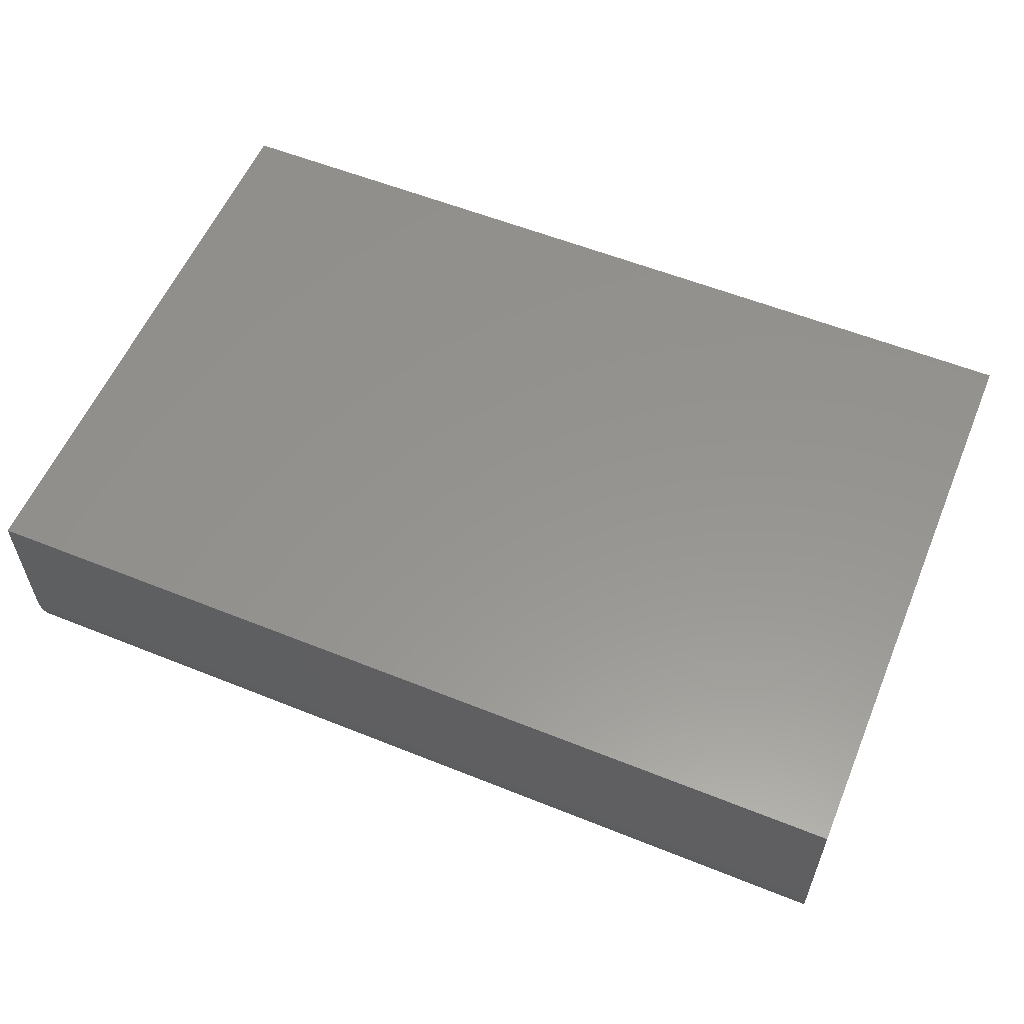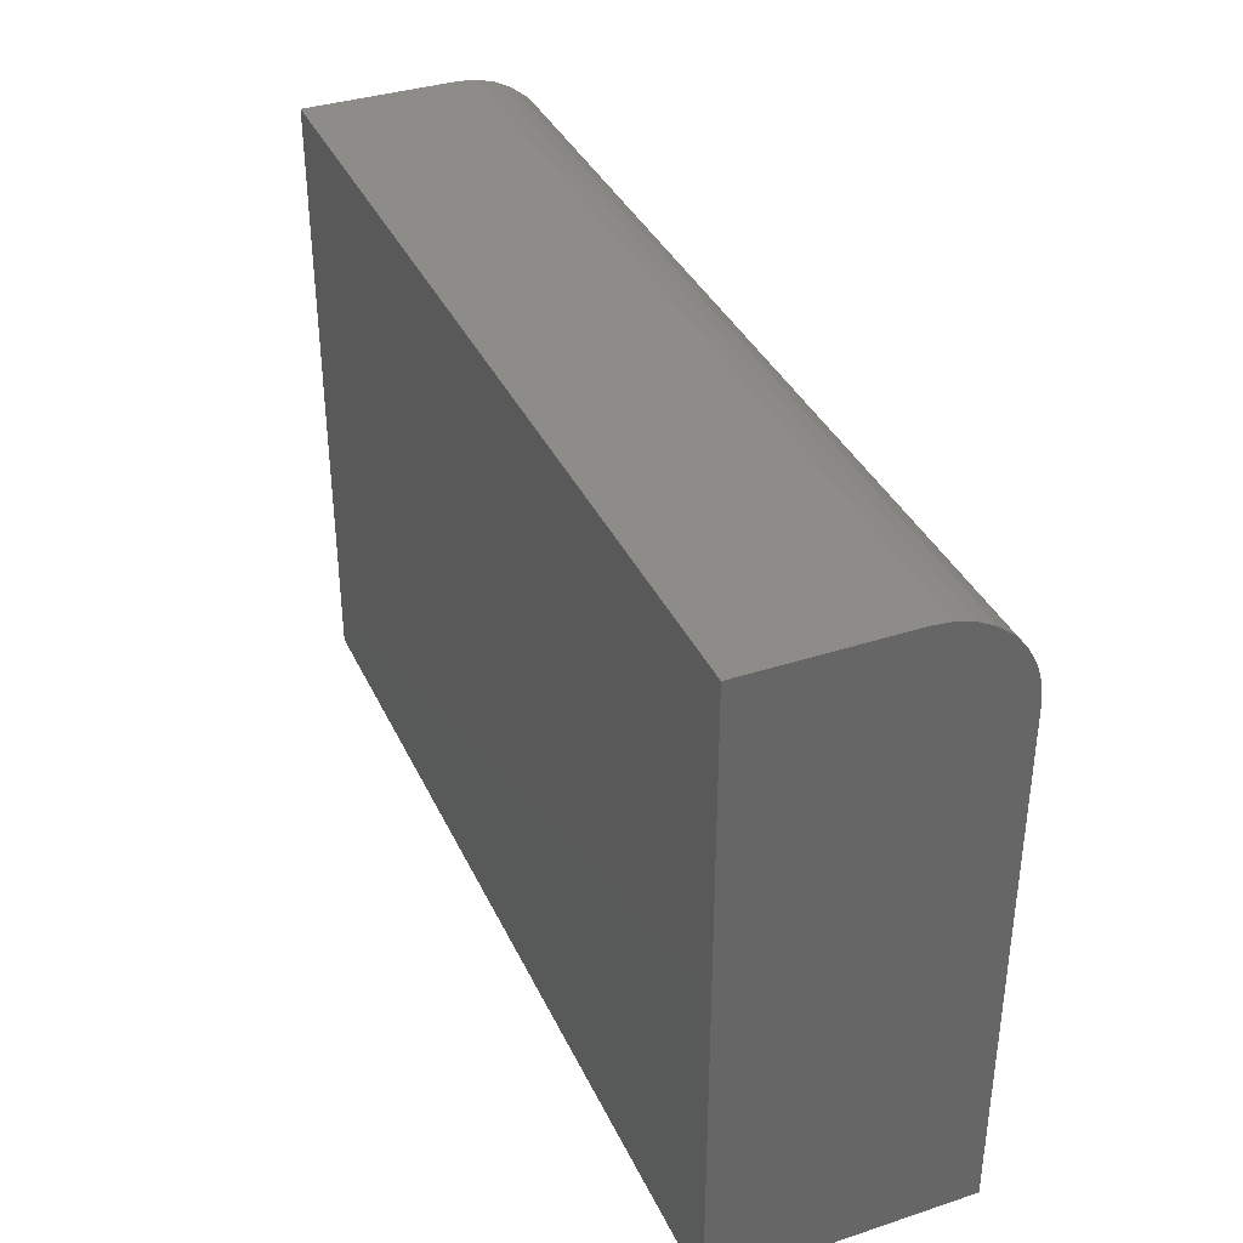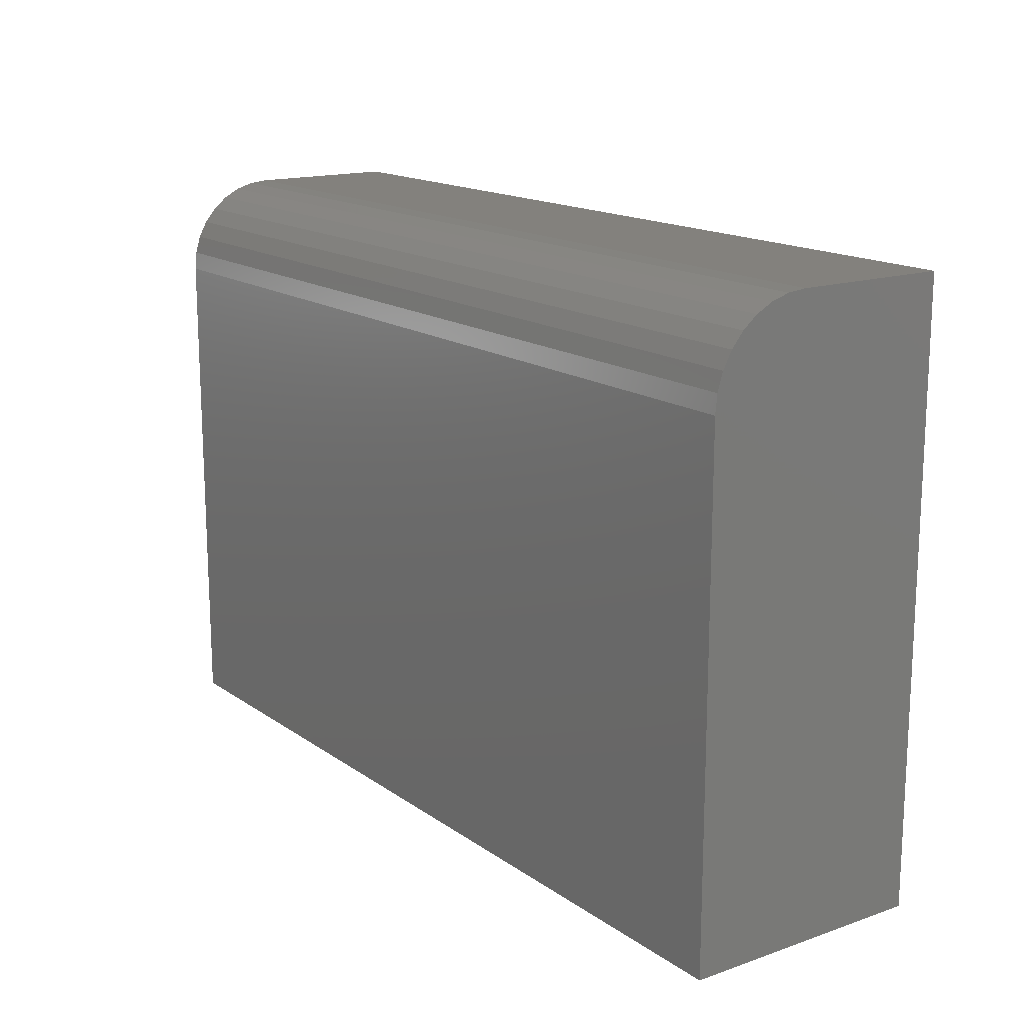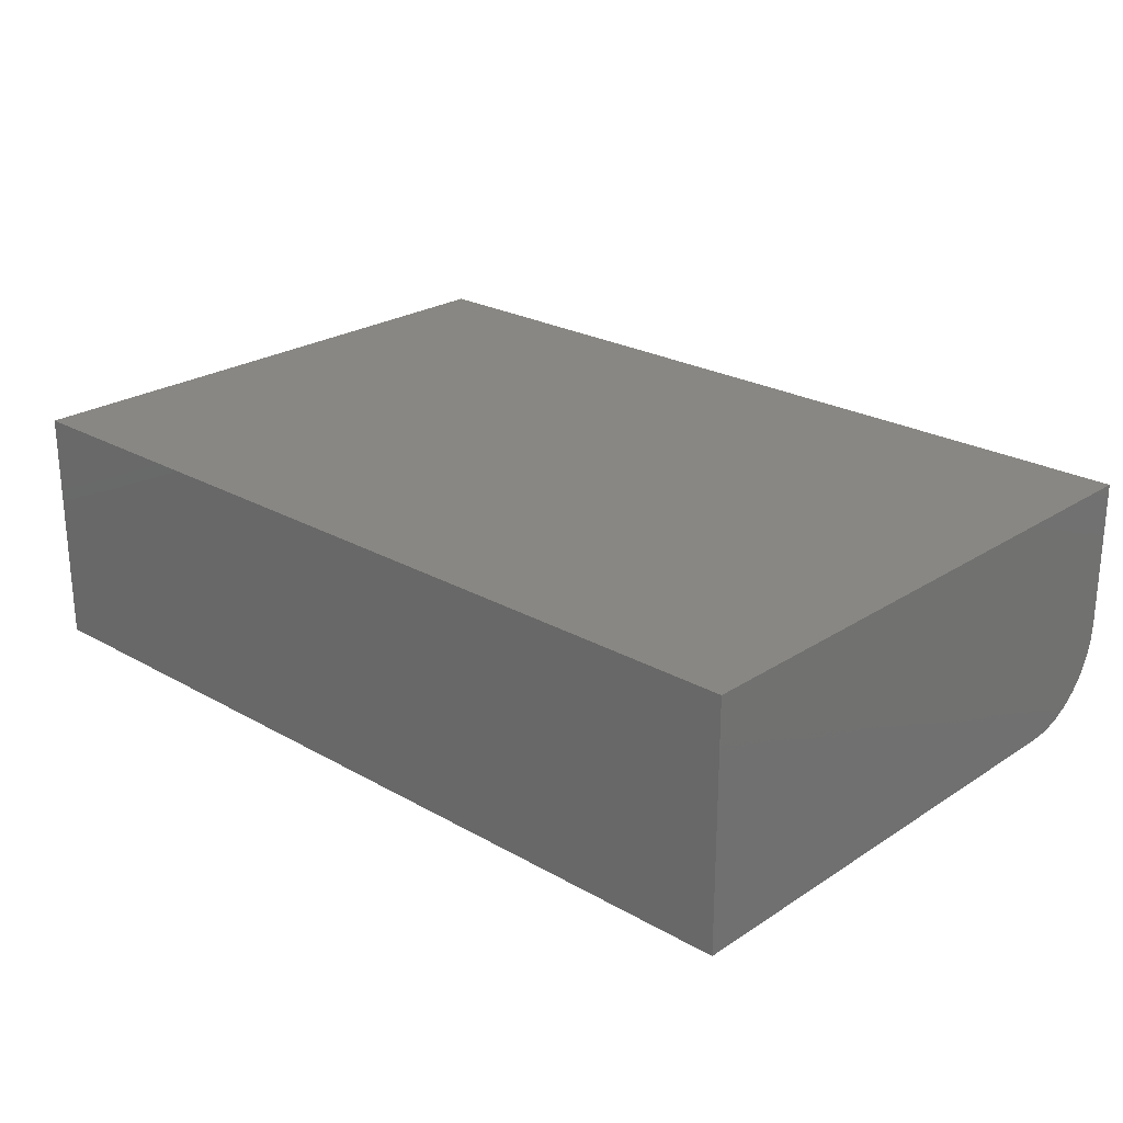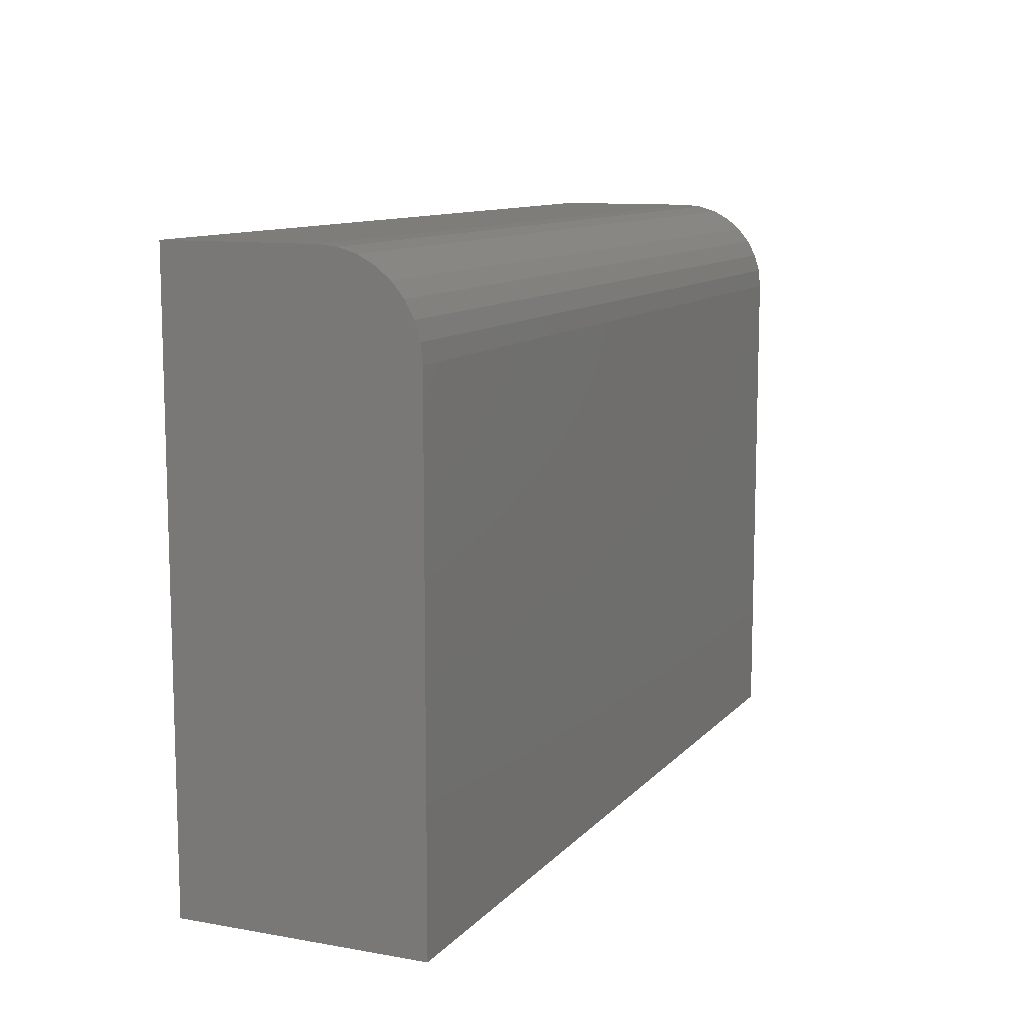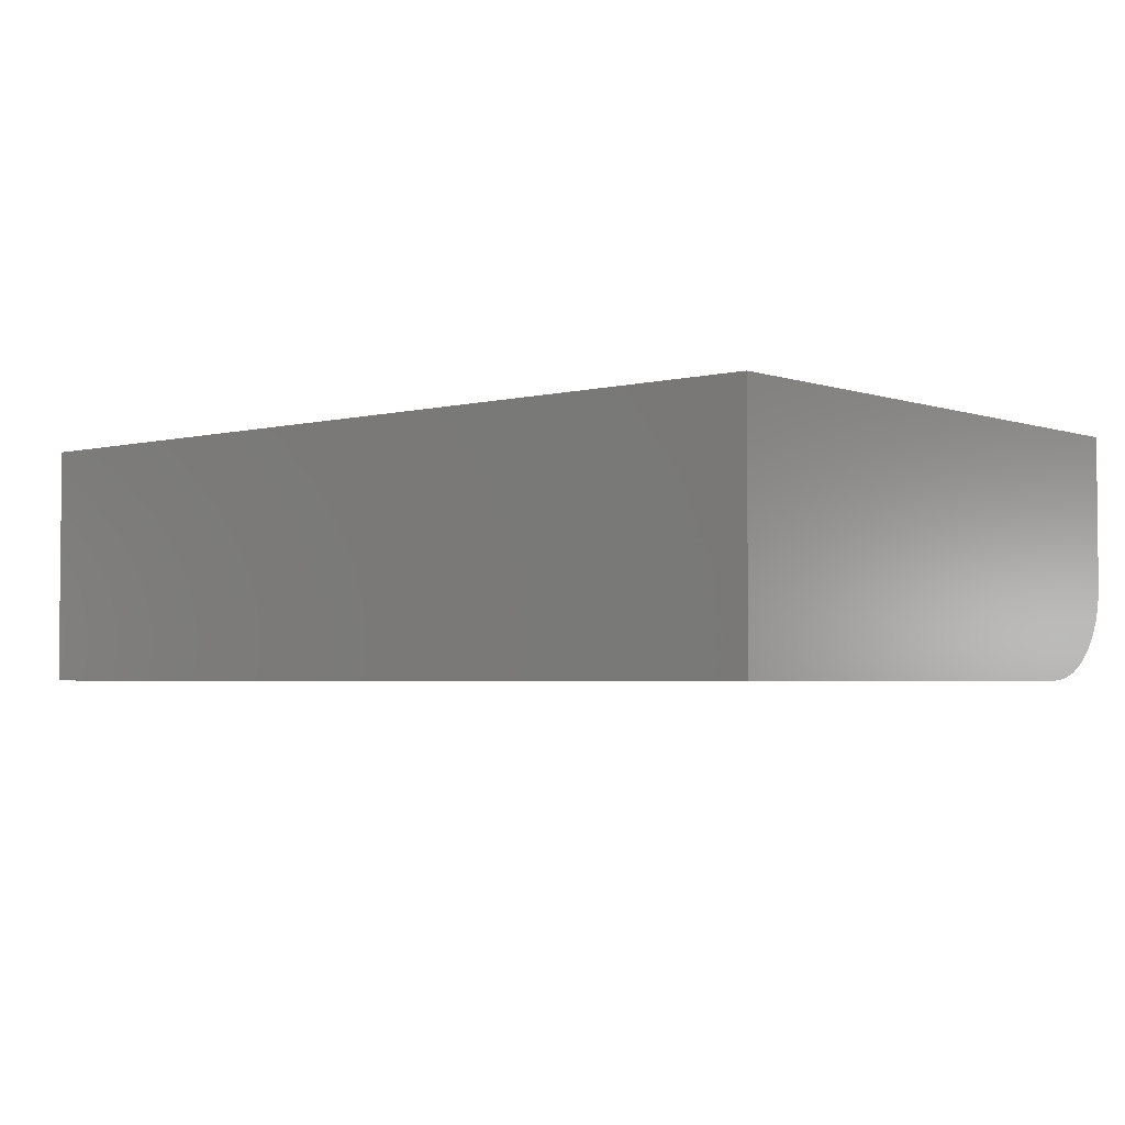
<metadata>
{"format":"stl","ext":"stl","renderer":"f3d","projection":"perspective","resolution":1024,"background":"white","views":[{"elev":57.2,"azim":-157.3,"up":"+Z"},{"elev":36.8,"azim":67.1,"up":"+Y"},{"elev":15.9,"azim":-125.6,"up":"+Y"},{"elev":24.2,"azim":43.1,"up":"+Z"},{"elev":10.6,"azim":113.9,"up":"+Y"},{"elev":-3.2,"azim":40.9,"up":"+Z"}]}
</metadata>
<code>
# stl→obj: 24 verts, 44 faces
v 0 0 0
v 0 0.4192 0
v 0.75 0 0
v 0.75 0.4192 0
v 0 0.4974 0.07812
v 0 0.4959 0.06288
v 0 0.4974 0.2031
v 0 0 0.2031
v 0 0.4914 0.04823
v 0 0.4842 0.03472
v 0 0.4745 0.02288
v 0 0.4626 0.01317
v 0 0.4491 0.005947
v 0 0.4345 0.001501
v 0.75 0.4974 0.2031
v 0.75 0.4974 0.07812
v 0.75 0 0.2031
v 0.75 0.4345 0.001501
v 0.75 0.4491 0.005947
v 0.75 0.4626 0.01317
v 0.75 0.4745 0.02288
v 0.75 0.4842 0.03472
v 0.75 0.4914 0.04823
v 0.75 0.4959 0.06288
f 1 2 3
f 3 2 4
f 5 6 7
f 2 1 8
f 2 8 7
f 2 7 6
f 2 6 9
f 2 9 10
f 2 10 11
f 2 11 12
f 2 12 13
f 2 13 14
f 15 16 7
f 7 16 5
f 15 17 3
f 15 3 4
f 15 4 18
f 15 18 19
f 15 19 20
f 15 20 21
f 15 21 22
f 15 22 23
f 15 23 24
f 15 24 16
f 4 2 18
f 18 2 14
f 18 14 19
f 19 14 13
f 19 13 20
f 20 13 12
f 20 12 21
f 21 12 11
f 21 11 22
f 22 11 10
f 22 10 23
f 23 10 9
f 23 9 24
f 24 9 6
f 24 6 16
f 16 6 5
f 8 17 7
f 7 17 15
f 8 1 17
f 17 1 3

</code>
